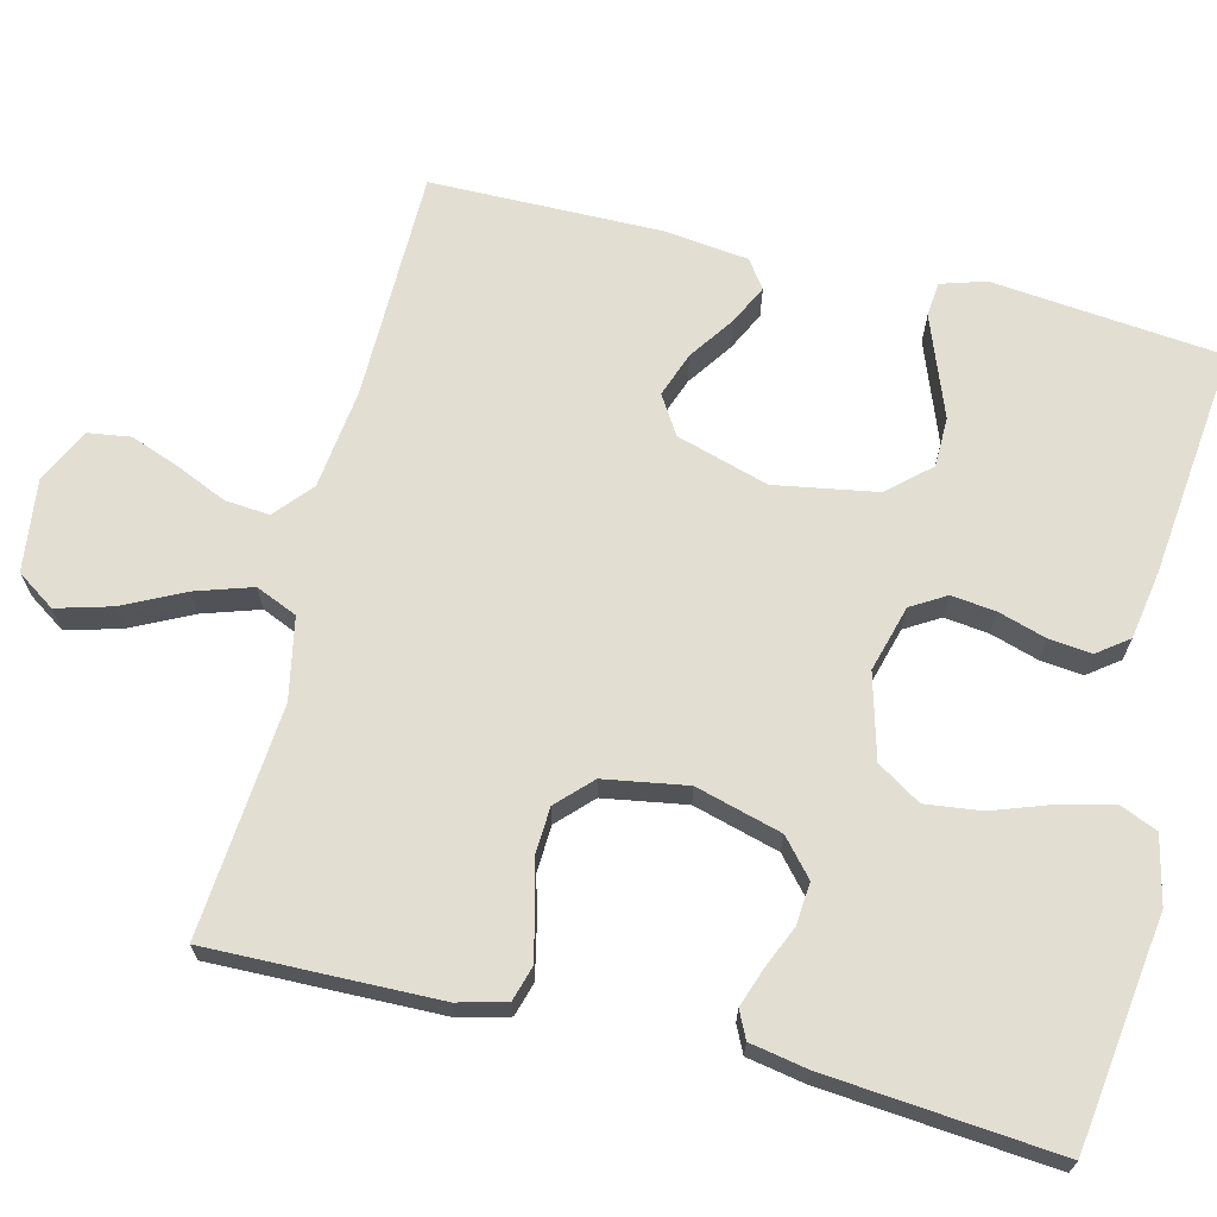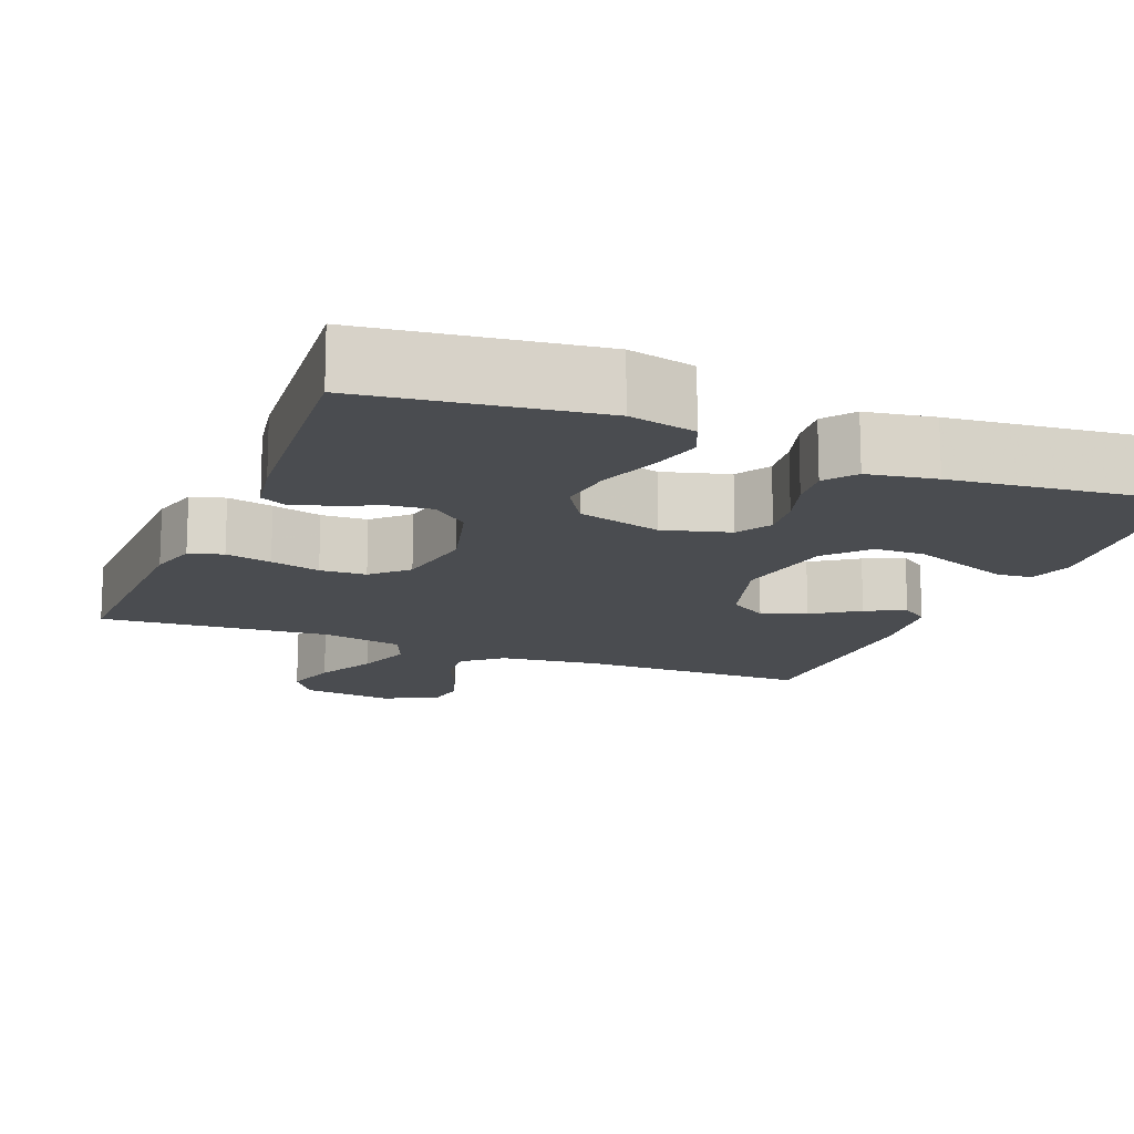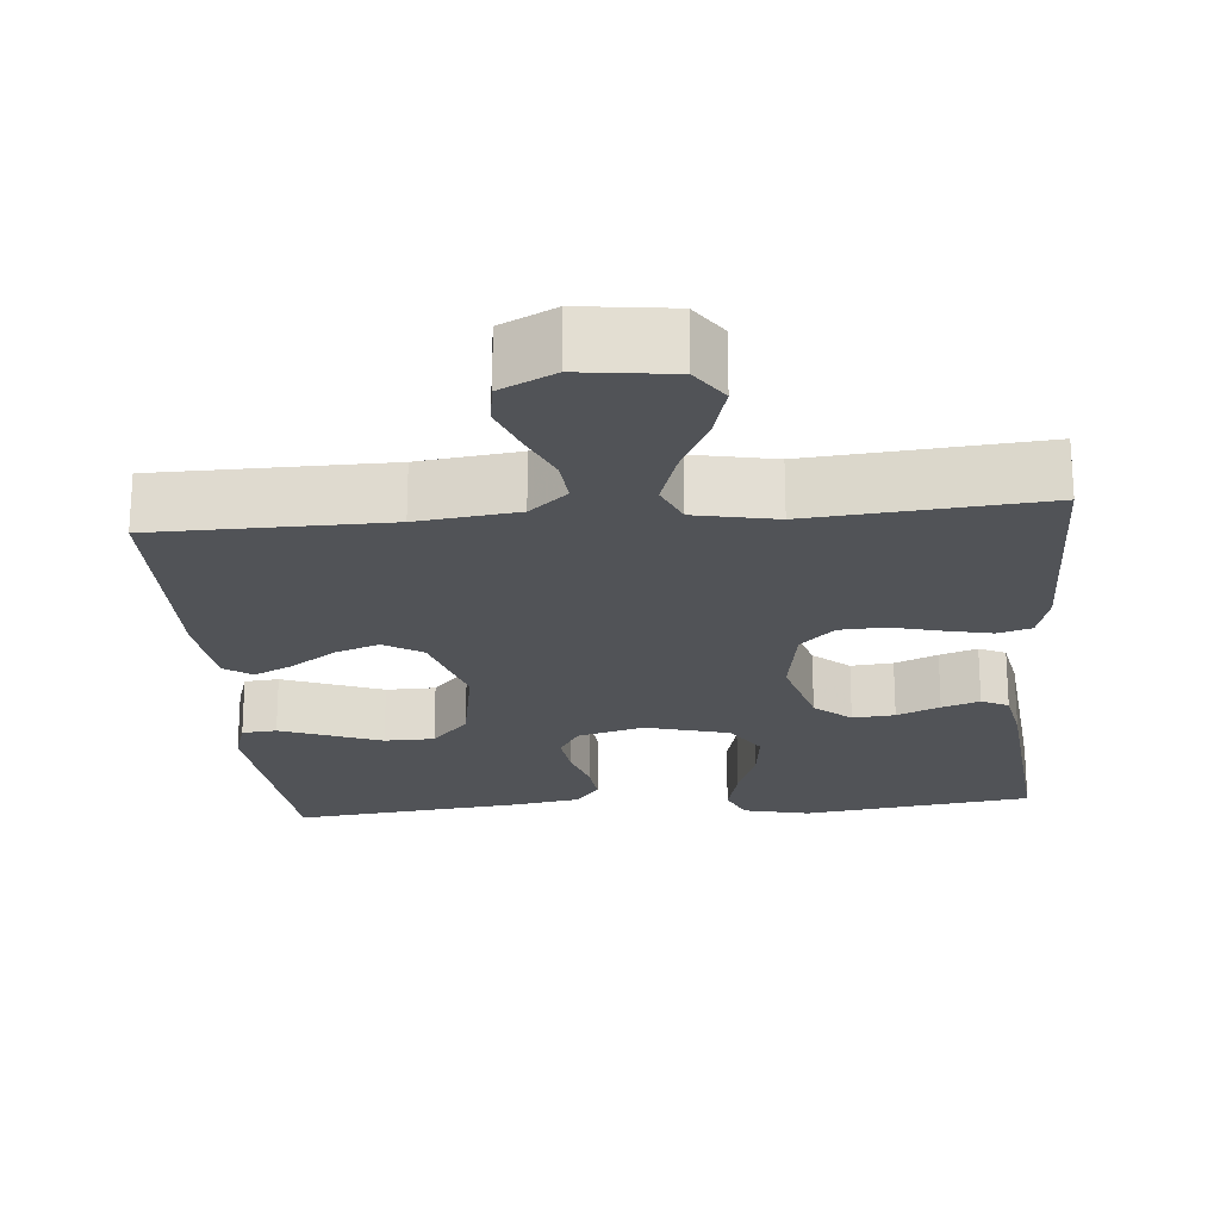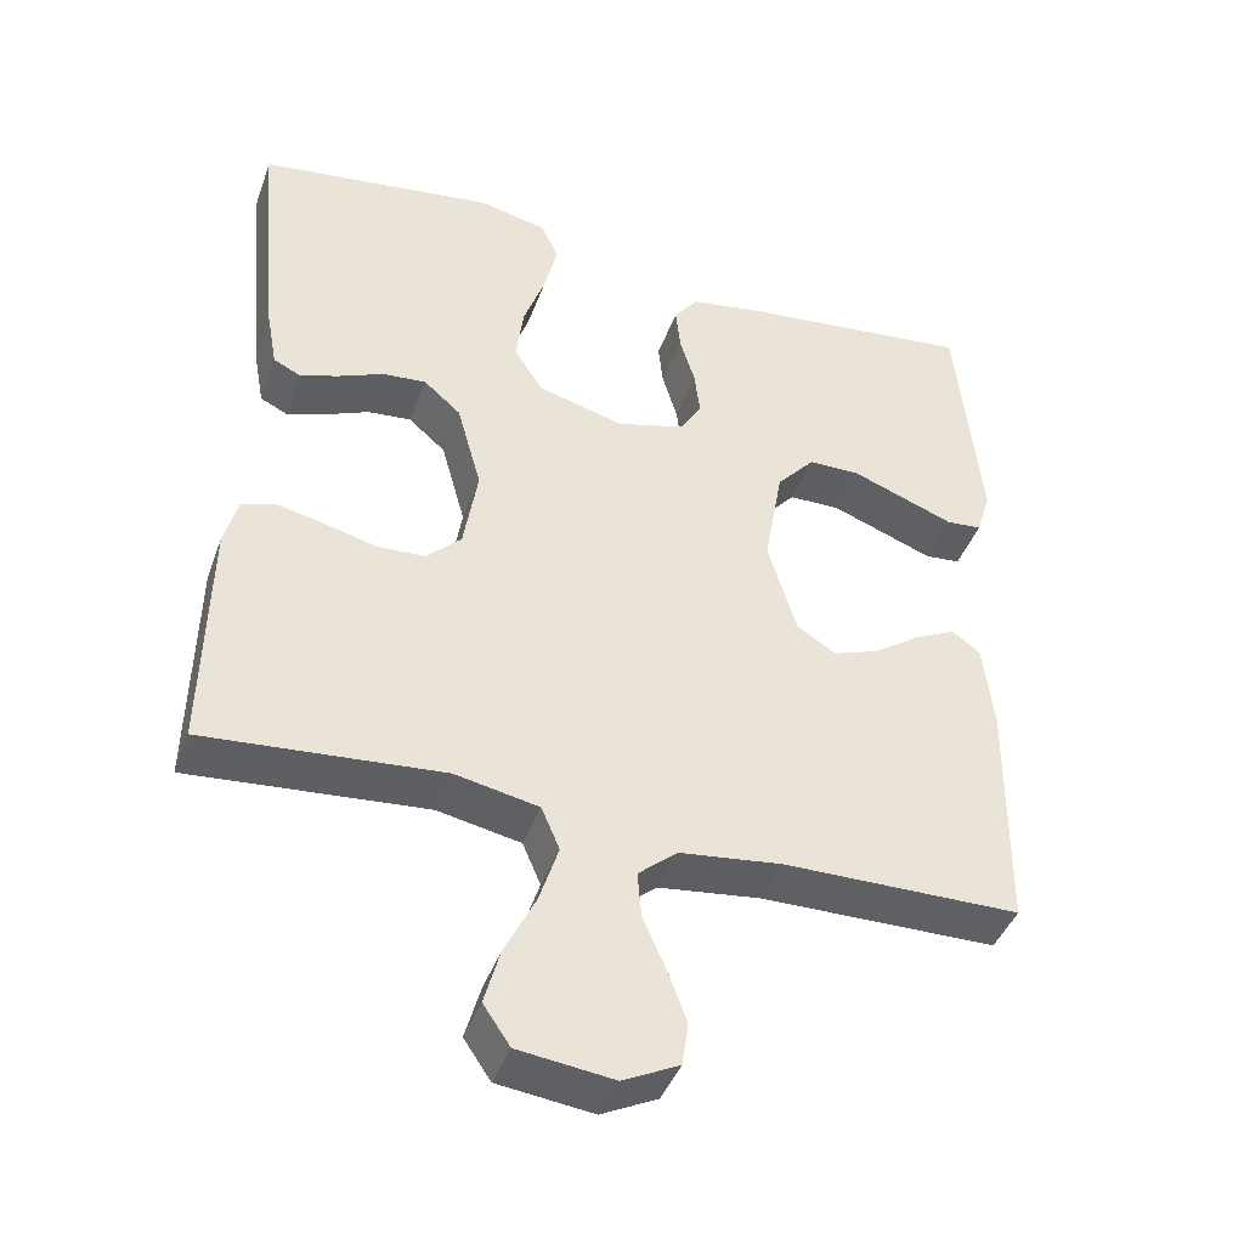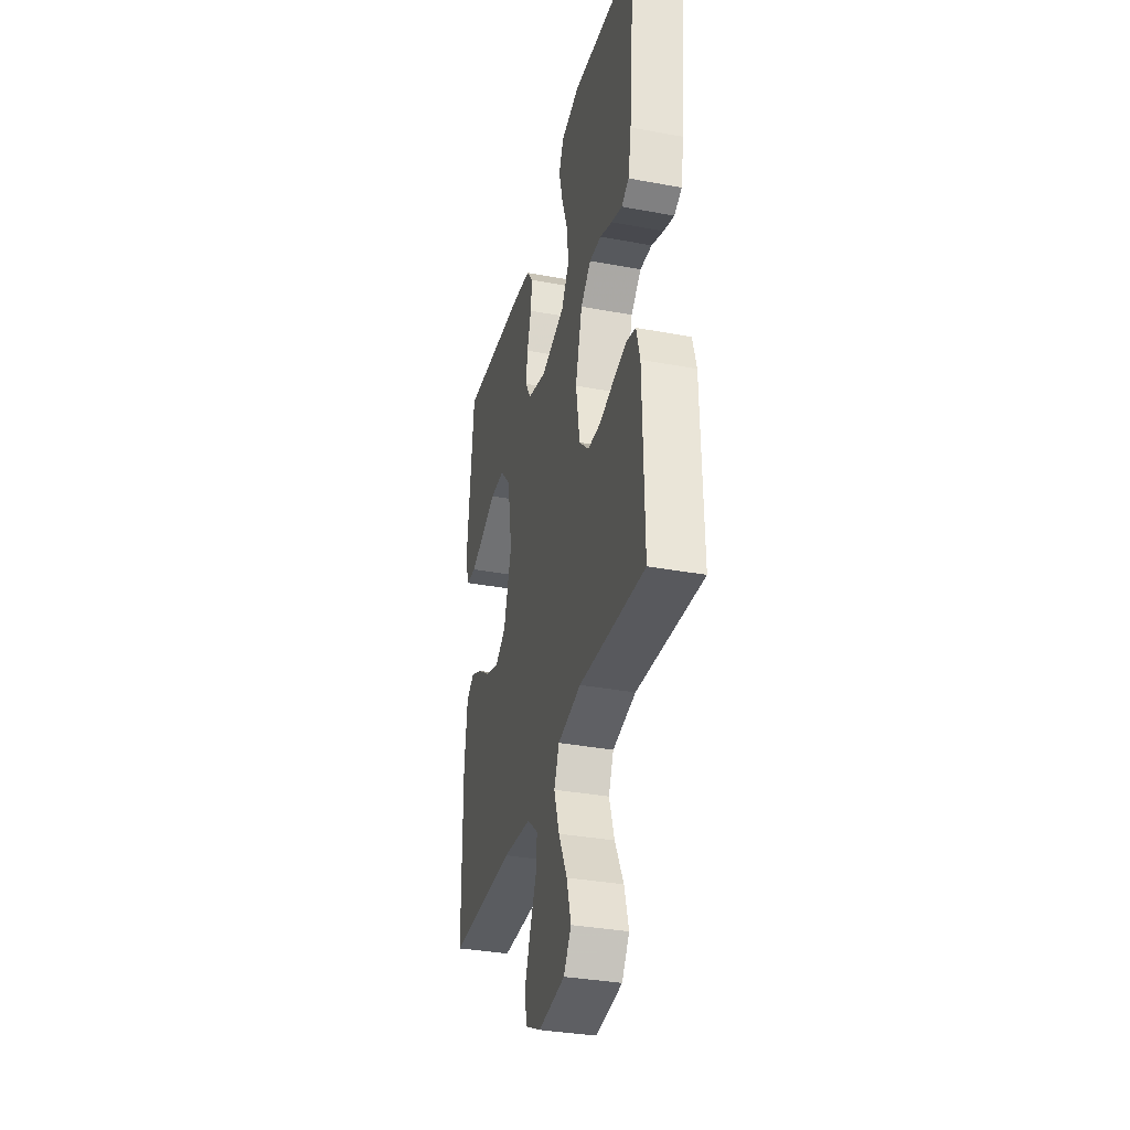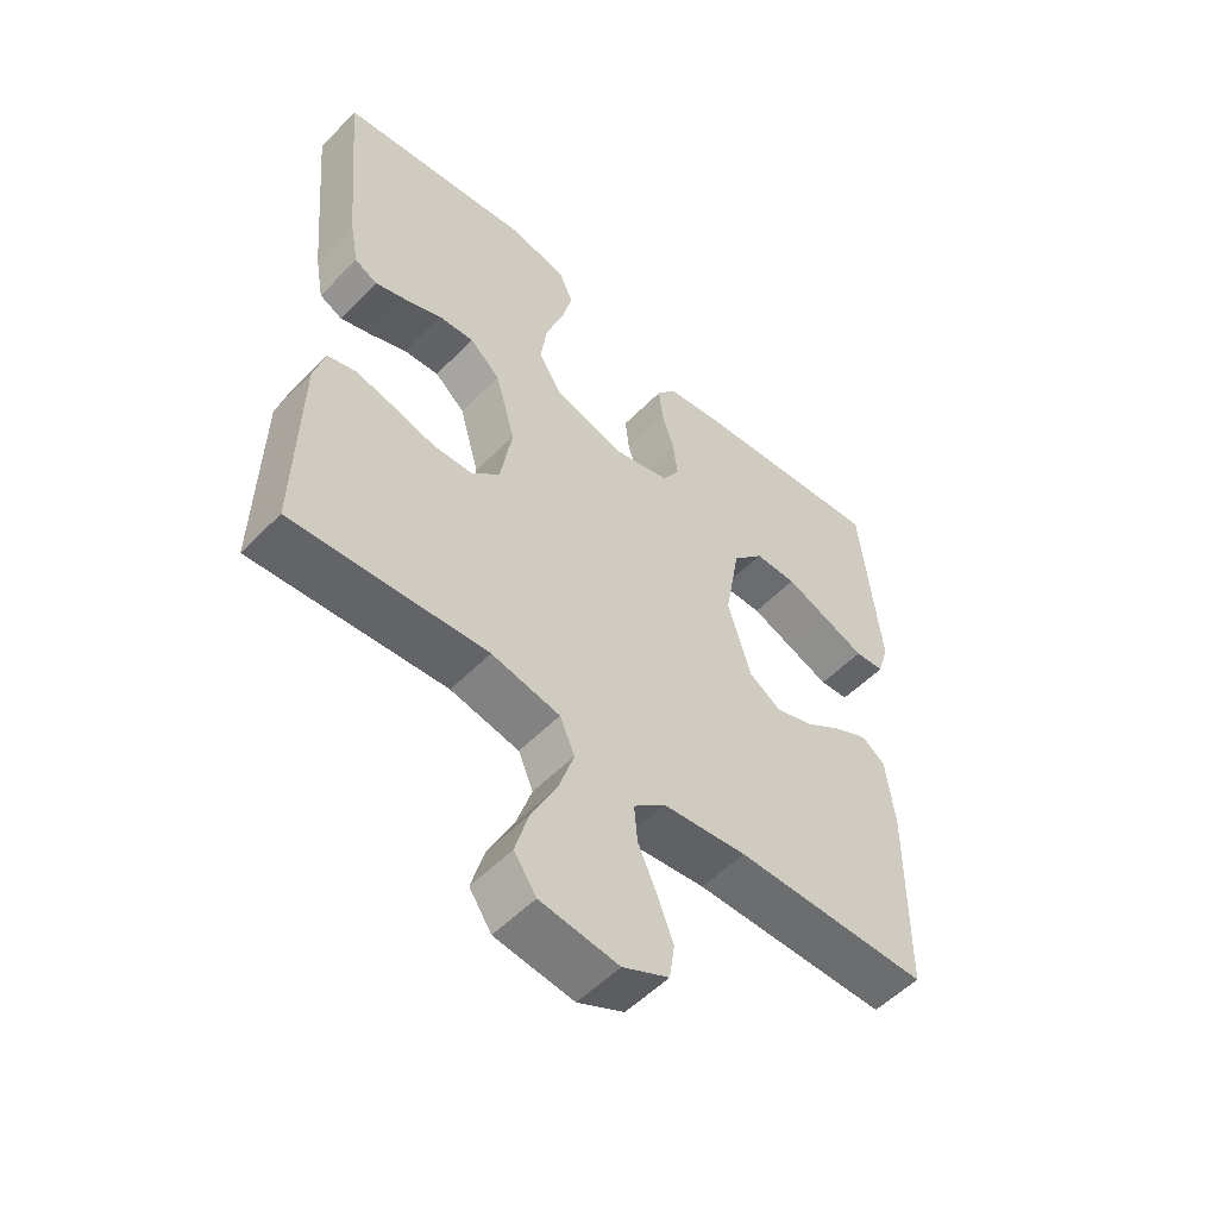
<metadata>
{"format":"obj","ext":"obj","renderer":"f3d","projection":"perspective","resolution":1024,"background":"white","views":[{"elev":68.0,"azim":-76.1,"up":"+Y"},{"elev":-14.8,"azim":-22.0,"up":"+Y"},{"elev":-21.9,"azim":-175.0,"up":"+Y"},{"elev":-42.4,"azim":-19.2,"up":"+Z"},{"elev":-34.5,"azim":-104.0,"up":"+Z"},{"elev":-54.3,"azim":-43.2,"up":"+Z"}]}
</metadata>
<code>
v -0.5 0.07 -0.5
v -0.494 0.07 -0.2
v -0.477 0.07 -0.137
v -0.433 0.07 -0.124
v -0.373 0.07 -0.137
v -0.308 0.07 -0.154
v -0.248 0.07 -0.151
v -0.204 0.07 -0.108
v -0.186 0.07 0
v -0.217 0.07 0.112
v -0.264 0.07 0.153
v -0.319 0.07 0.148
v -0.375 0.07 0.124
v -0.424 0.07 0.107
v -0.459 0.07 0.124
v -0.473 0.07 0.2
v -0.5 0.07 0.5
v -0.2 0.07 0.541
v -0.113 0.07 0.521
v -0.092 0.07 0.472
v -0.109 0.07 0.403
v -0.136 0.07 0.327
v -0.145 0.07 0.254
v -0.109 0.07 0.197
v 0 0.07 0.167
v 0.086 0.07 0.191
v 0.113 0.07 0.236
v 0.106 0.07 0.294
v 0.087 0.07 0.356
v 0.081 0.07 0.412
v 0.111 0.07 0.452
v 0.2 0.07 0.467
v 0.5 0.07 0.5
v 0.53 0.07 0.2
v 0.512 0.07 0.142
v 0.467 0.07 0.138
v 0.404 0.07 0.162
v 0.336 0.07 0.188
v 0.271 0.07 0.187
v 0.223 0.07 0.133
v 0.2 0.07 0
v 0.236 0.07 -0.12
v 0.286 0.07 -0.151
v 0.344 0.07 -0.13
v 0.403 0.07 -0.089
v 0.454 0.07 -0.064
v 0.49 0.07 -0.09
v 0.503 0.07 -0.2
v 0.5 0.07 -0.5
v 0.2 0.07 -0.503
v 0.07 0.07 -0.519
v 0.021 0.07 -0.561
v 0.026 0.07 -0.619
v 0.055 0.07 -0.685
v 0.079 0.07 -0.749
v 0.071 0.07 -0.804
v 0 0.07 -0.839
v -0.12 0.07 -0.824
v -0.154 0.07 -0.774
v -0.134 0.07 -0.703
v -0.095 0.07 -0.624
v -0.071 0.07 -0.55
v -0.094 0.07 -0.496
v -0.2 0.07 -0.475
v -0.5 0 -0.5
v -0.494 0 -0.2
v -0.477 0 -0.137
v -0.433 0 -0.124
v -0.373 0 -0.137
v -0.308 0 -0.154
v -0.248 0 -0.151
v -0.204 0 -0.108
v -0.186 0 0
v -0.217 0 0.112
v -0.264 0 0.153
v -0.319 0 0.148
v -0.375 0 0.124
v -0.424 0 0.107
v -0.459 0 0.124
v -0.473 0 0.2
v -0.5 0 0.5
v -0.2 0 0.541
v -0.113 0 0.521
v -0.092 0 0.472
v -0.109 0 0.403
v -0.136 0 0.327
v -0.145 0 0.254
v -0.109 0 0.197
v 0 0 0.167
v 0.086 0 0.191
v 0.113 0 0.236
v 0.106 0 0.294
v 0.087 0 0.356
v 0.081 0 0.412
v 0.111 0 0.452
v 0.2 0 0.467
v 0.5 0 0.5
v 0.53 0 0.2
v 0.512 0 0.142
v 0.467 0 0.138
v 0.404 0 0.162
v 0.336 0 0.188
v 0.271 0 0.187
v 0.223 0 0.133
v 0.2 0 0
v 0.236 0 -0.12
v 0.286 0 -0.151
v 0.344 0 -0.13
v 0.403 0 -0.089
v 0.454 0 -0.064
v 0.49 0 -0.09
v 0.503 0 -0.2
v 0.5 0 -0.5
v 0.2 0 -0.503
v 0.07 0 -0.519
v 0.021 0 -0.561
v 0.026 0 -0.619
v 0.055 0 -0.685
v 0.079 0 -0.749
v 0.071 0 -0.804
v 0 0 -0.839
v -0.12 0 -0.824
v -0.154 0 -0.774
v -0.134 0 -0.703
v -0.095 0 -0.624
v -0.071 0 -0.55
v -0.094 0 -0.496
v -0.2 0 -0.475
f 59 60 61
f 58 59 61
f 57 58 61
f 56 57 61
f 55 56 61
f 54 55 61
f 53 54 61
f 52 53 61 62
f 51 52 62 63
f 48 49 50
f 47 48 50
f 46 47 50
f 45 46 50
f 44 45 50
f 51 63 64
f 50 51 64
f 44 50 64
f 43 44 64
f 36 37 38
f 35 36 38
f 34 35 38
f 33 34 38
f 32 33 38
f 31 32 38
f 30 31 38
f 29 30 38
f 28 29 38
f 27 28 38 39
f 26 27 39 40
f 20 21 22
f 19 20 22
f 18 19 22
f 17 18 22
f 16 17 22
f 15 16 22
f 14 15 22
f 13 14 22
f 12 13 22
f 11 12 22 23
f 10 11 23 24
f 4 5 6
f 3 4 6
f 2 3 6
f 1 2 6
f 64 1 6
f 64 6 7
f 64 7 8
f 43 64 8
f 42 43 8
f 41 42 8 9
f 40 41 9
f 26 40 9
f 25 26 9
f 9 10 24 25
f 125 124 123
f 125 123 122
f 125 122 121
f 125 121 120
f 125 120 119
f 125 119 118
f 125 118 117
f 126 125 117 116
f 127 126 116 115
f 114 113 112
f 114 112 111
f 114 111 110
f 114 110 109
f 114 109 108
f 128 127 115
f 128 115 114
f 128 114 108
f 128 108 107
f 102 101 100
f 102 100 99
f 102 99 98
f 102 98 97
f 102 97 96
f 102 96 95
f 102 95 94
f 102 94 93
f 102 93 92
f 103 102 92 91
f 104 103 91 90
f 86 85 84
f 86 84 83
f 86 83 82
f 86 82 81
f 86 81 80
f 86 80 79
f 86 79 78
f 86 78 77
f 86 77 76
f 87 86 76 75
f 88 87 75 74
f 70 69 68
f 70 68 67
f 70 67 66
f 70 66 65
f 70 65 128
f 71 70 128
f 72 71 128
f 72 128 107
f 72 107 106
f 73 72 106 105
f 73 105 104
f 73 104 90
f 73 90 89
f 89 88 74 73
f 1 65 66 2
f 2 66 67 3
f 3 67 68 4
f 4 68 69 5
f 5 69 70 6
f 6 70 71 7
f 7 71 72 8
f 8 72 73 9
f 9 73 74 10
f 10 74 75 11
f 11 75 76 12
f 12 76 77 13
f 13 77 78 14
f 14 78 79 15
f 15 79 80 16
f 16 80 81 17
f 17 81 82 18
f 18 82 83 19
f 19 83 84 20
f 20 84 85 21
f 21 85 86 22
f 22 86 87 23
f 23 87 88 24
f 24 88 89 25
f 25 89 90 26
f 26 90 91 27
f 27 91 92 28
f 28 92 93 29
f 29 93 94 30
f 30 94 95 31
f 31 95 96 32
f 32 96 97 33
f 33 97 98 34
f 34 98 99 35
f 35 99 100 36
f 36 100 101 37
f 37 101 102 38
f 38 102 103 39
f 39 103 104 40
f 40 104 105 41
f 41 105 106 42
f 42 106 107 43
f 43 107 108 44
f 44 108 109 45
f 45 109 110 46
f 46 110 111 47
f 47 111 112 48
f 48 112 113 49
f 49 113 114 50
f 50 114 115 51
f 51 115 116 52
f 52 116 117 53
f 53 117 118 54
f 54 118 119 55
f 55 119 120 56
f 56 120 121 57
f 57 121 122 58
f 58 122 123 59
f 59 123 124 60
f 60 124 125 61
f 61 125 126 62
f 62 126 127 63
f 63 127 128 64
f 64 128 65 1

</code>
